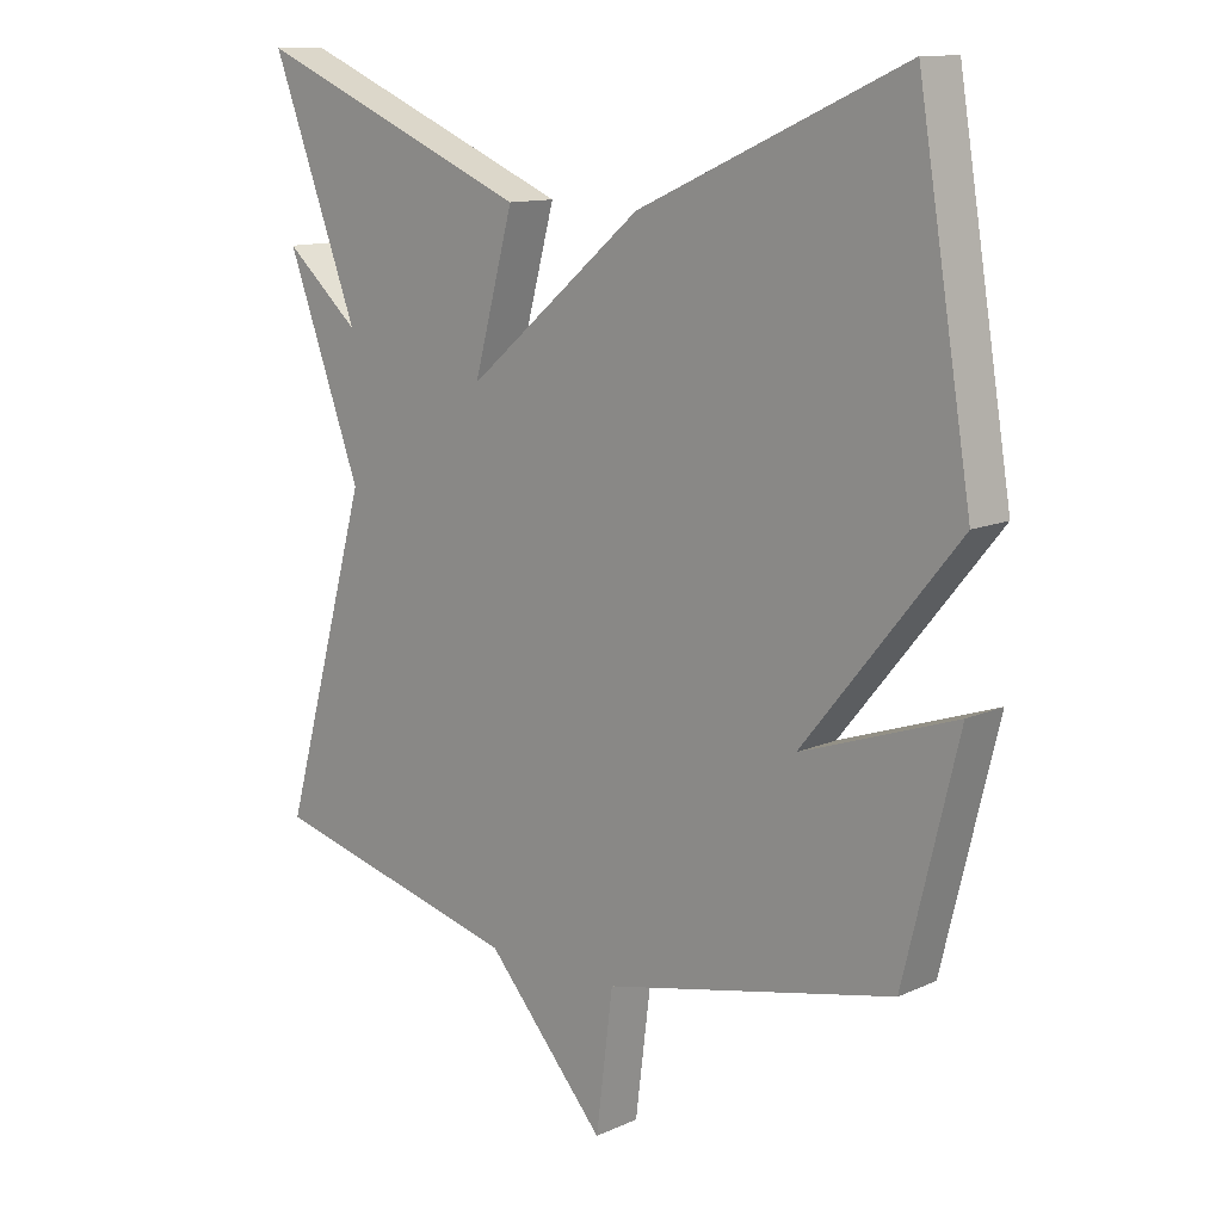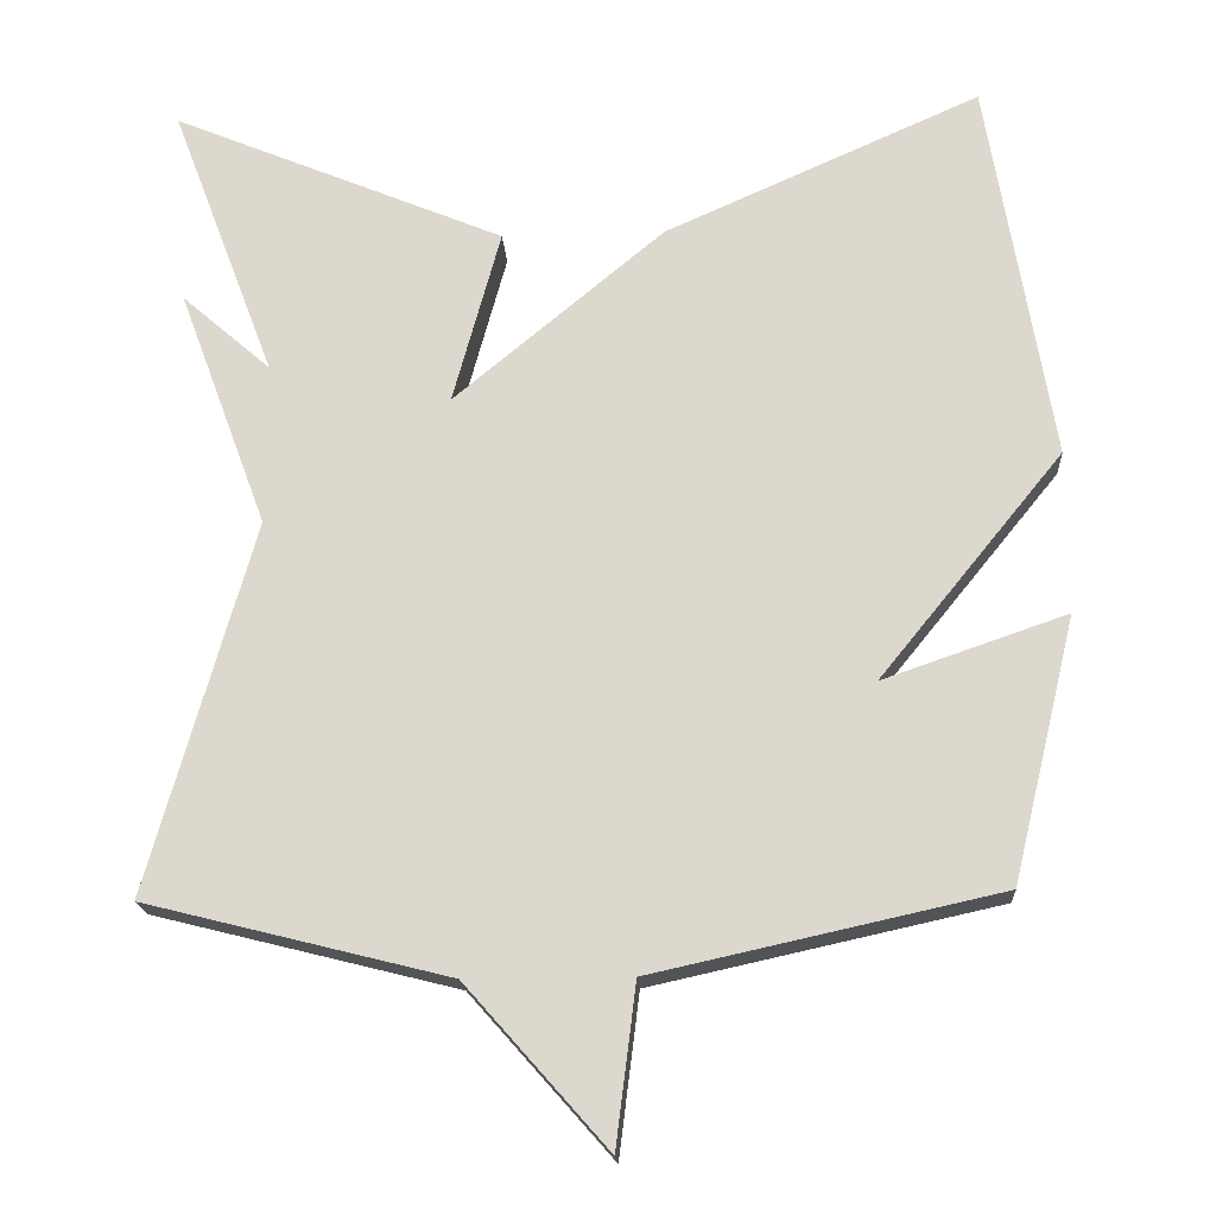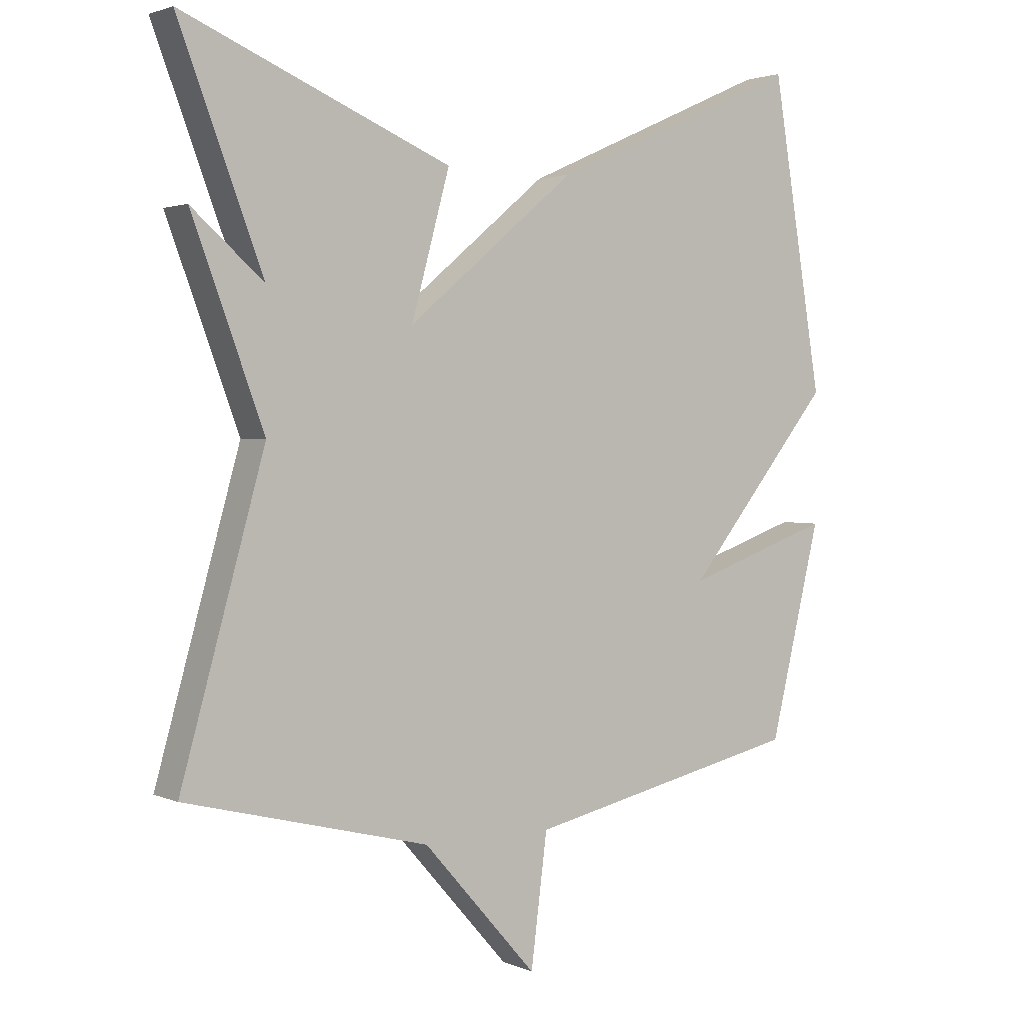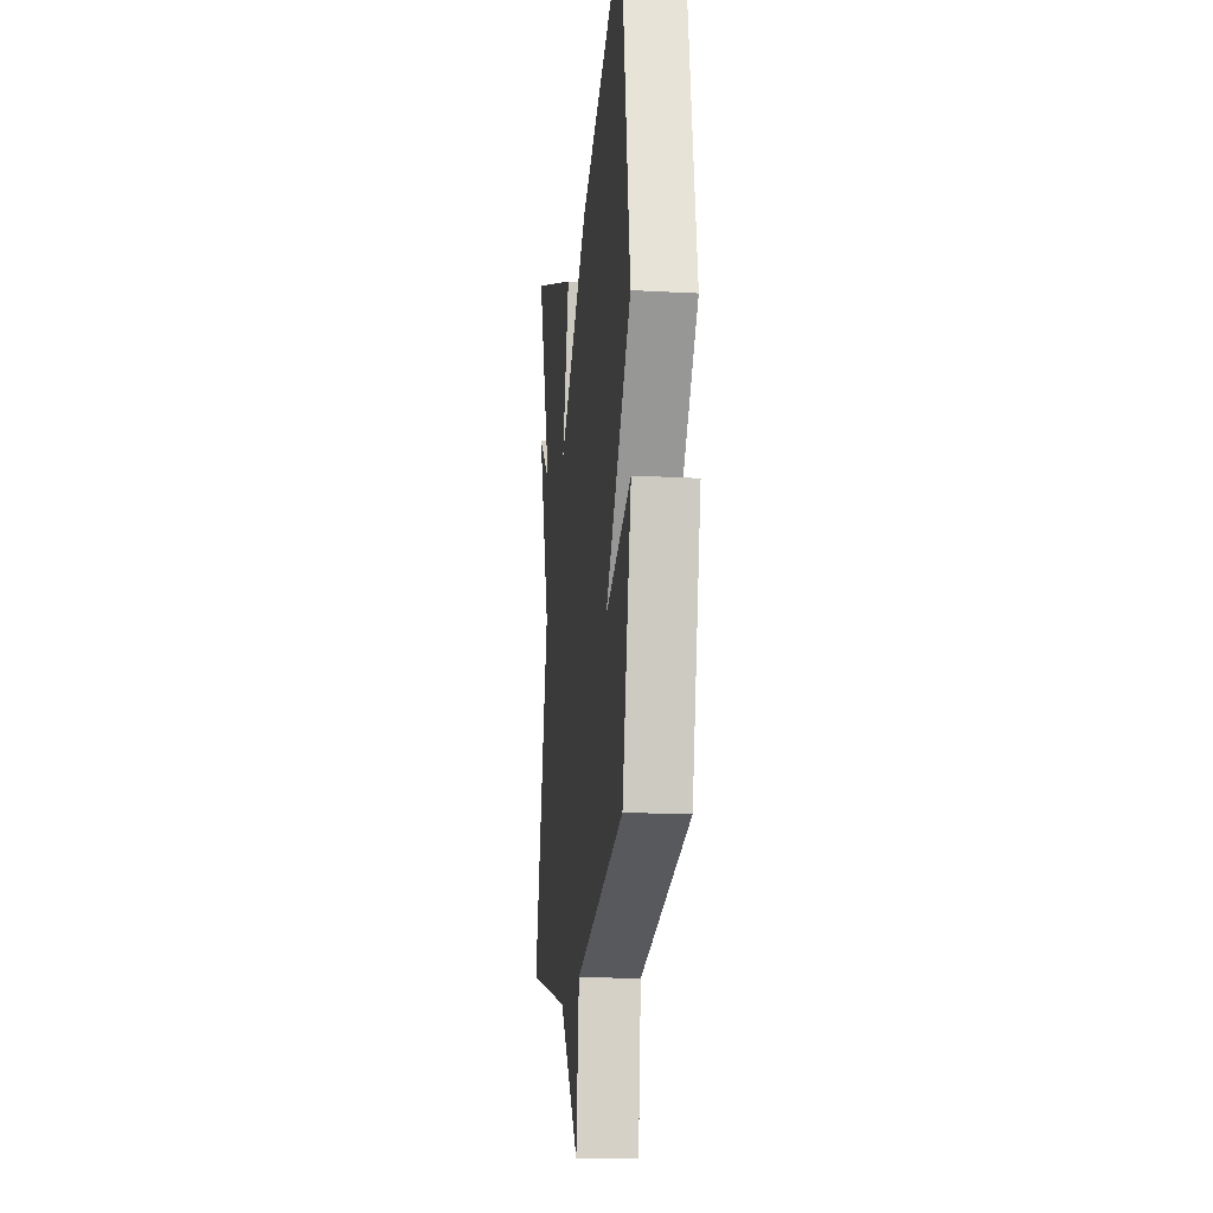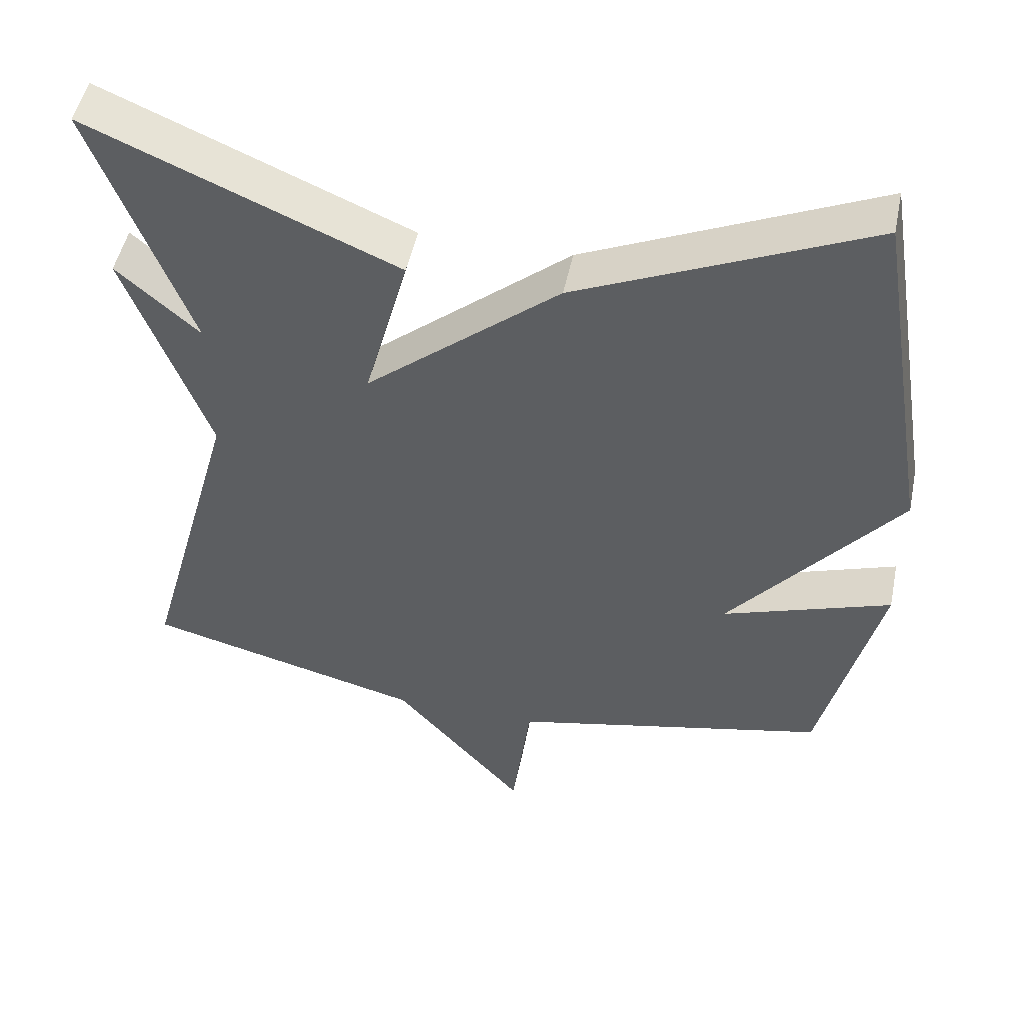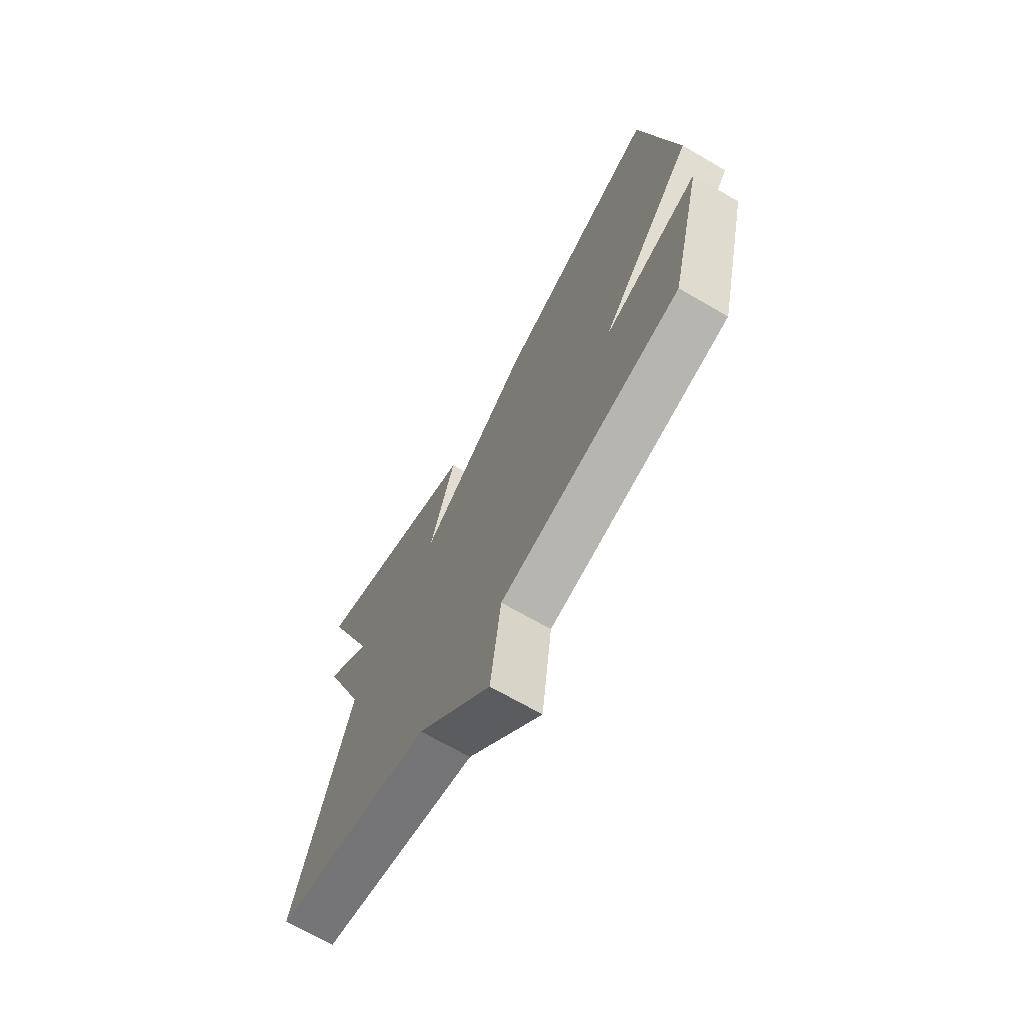
<metadata>
{"format":"obj","ext":"obj","renderer":"f3d","projection":"perspective","resolution":1024,"background":"white","views":[{"elev":12.2,"azim":43.4,"up":"+Z"},{"elev":-18.6,"azim":3.5,"up":"+Z"},{"elev":2.3,"azim":-34.8,"up":"+Z"},{"elev":-17.0,"azim":83.7,"up":"+Z"},{"elev":49.4,"azim":11.7,"up":"+Z"},{"elev":-69.8,"azim":60.0,"up":"+Z"}]}
</metadata>
<code>
v -0.5 0.07 0.5
v -0.089 0.07 0.327
v -0.148 0.07 0.111
v 0.111 0.07 0.327
v 0.5 0.07 0.5
v 0.579 0.07 0.025
v 0.353 0.07 -0.253
v 0.579 0.07 -0.175
v 0.5 0.07 -0.5
v 0.074 0.07 -0.594
v 0.049 0.07 -0.792
v -0.126 0.07 -0.594
v -0.5 0.07 -0.5
v -0.371 0.07 -0.041
v -0.481 0.07 0.255
v -0.371 0.07 0.159
v -0.5 0 0.5
v -0.089 0 0.327
v -0.148 0 0.111
v 0.111 0 0.327
v 0.5 0 0.5
v 0.579 0 0.025
v 0.353 0 -0.253
v 0.579 0 -0.175
v 0.5 0 -0.5
v 0.074 0 -0.594
v 0.049 0 -0.792
v -0.126 0 -0.594
v -0.5 0 -0.5
v -0.371 0 -0.041
v -0.481 0 0.255
v -0.371 0 0.159
f 14 15 16
f 12 13 14
f 12 14 16
f 11 12 16
f 10 11 16
f 7 8 9 10
f 6 7 10
f 5 6 10
f 4 5 10
f 3 4 10
f 3 10 16 1
f 1 2 3
f 32 31 30
f 30 29 28
f 32 30 28
f 32 28 27
f 32 27 26
f 26 25 24 23
f 26 23 22
f 26 22 21
f 26 21 20
f 26 20 19
f 17 32 26 19
f 19 18 17
f 1 17 18 2
f 2 18 19 3
f 3 19 20 4
f 4 20 21 5
f 5 21 22 6
f 6 22 23 7
f 7 23 24 8
f 8 24 25 9
f 9 25 26 10
f 10 26 27 11
f 11 27 28 12
f 12 28 29 13
f 13 29 30 14
f 14 30 31 15
f 15 31 32 16
f 16 32 17 1

</code>
